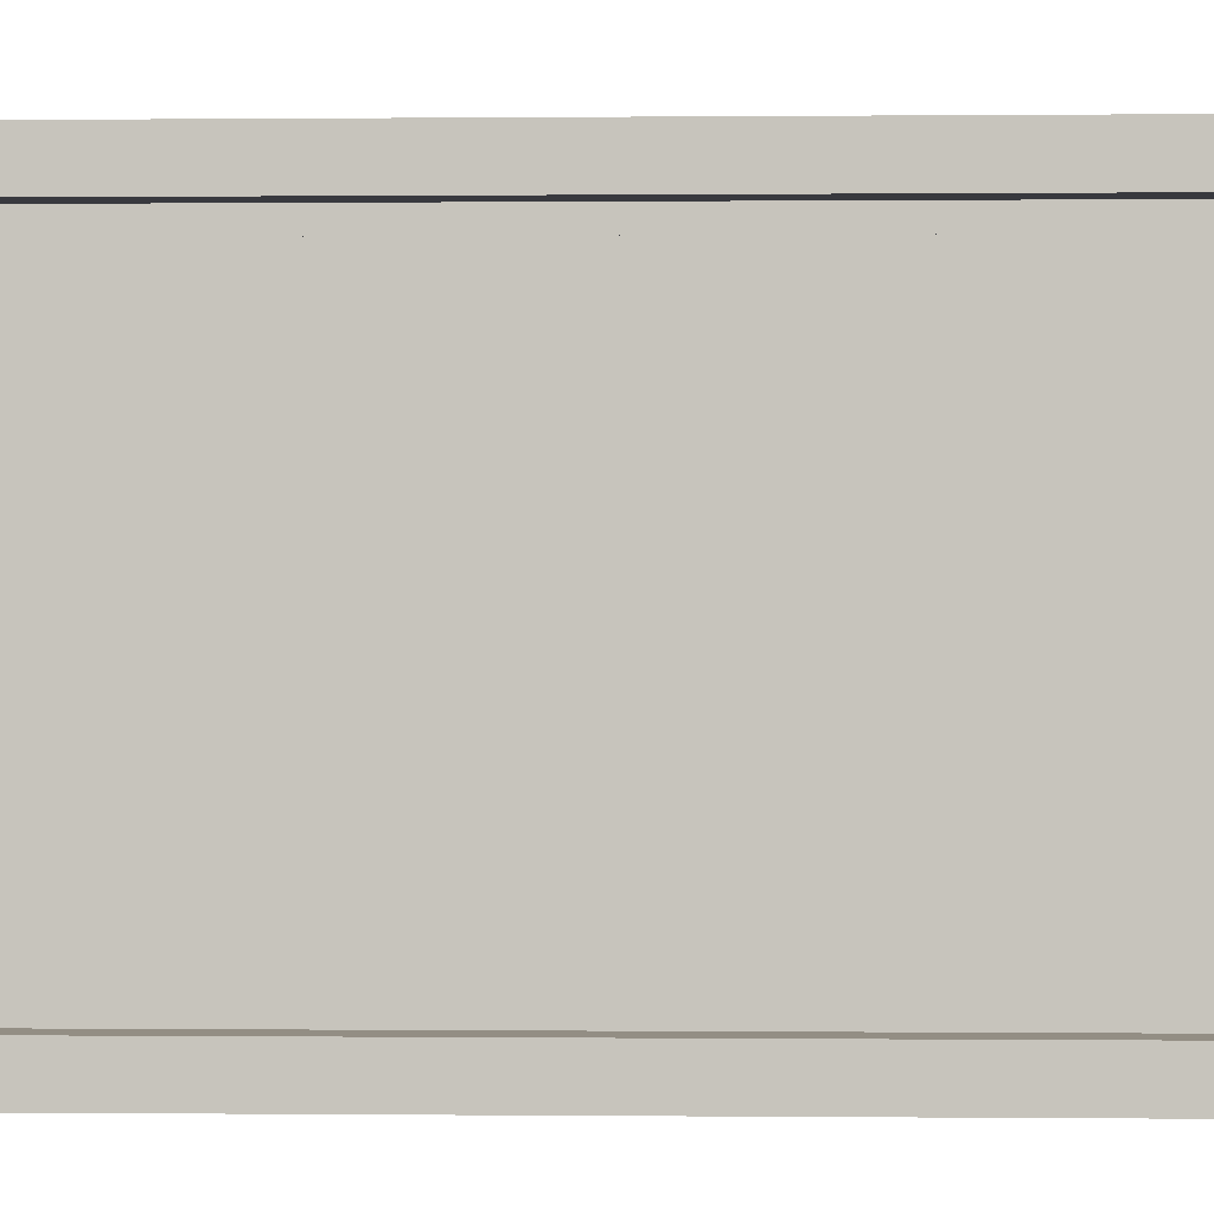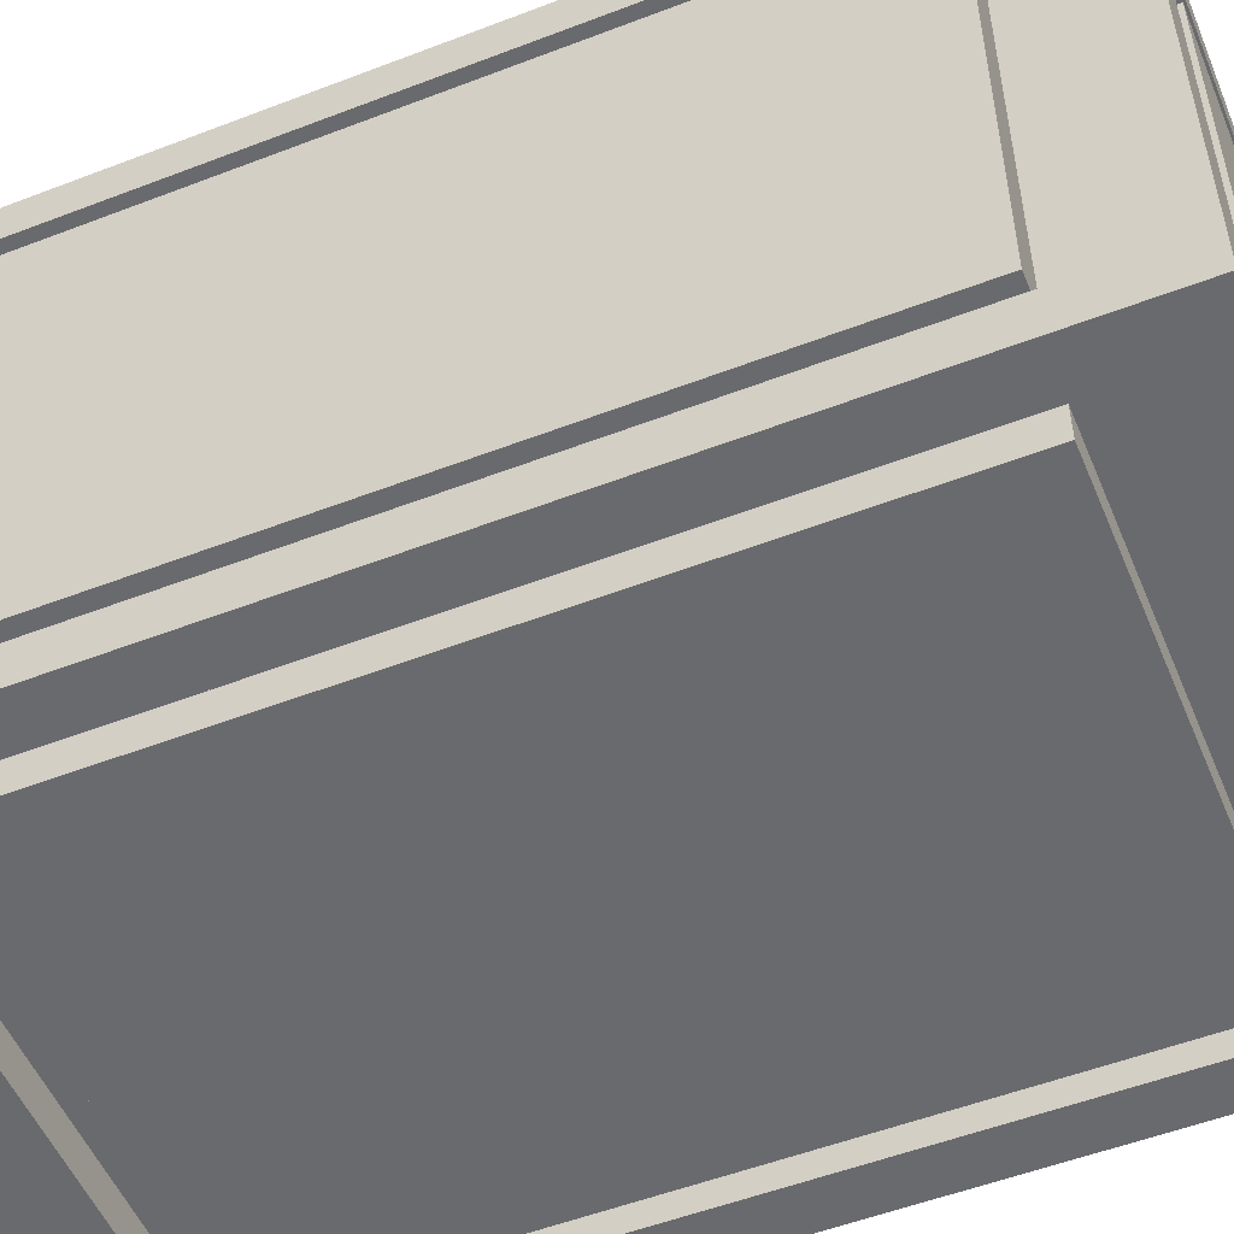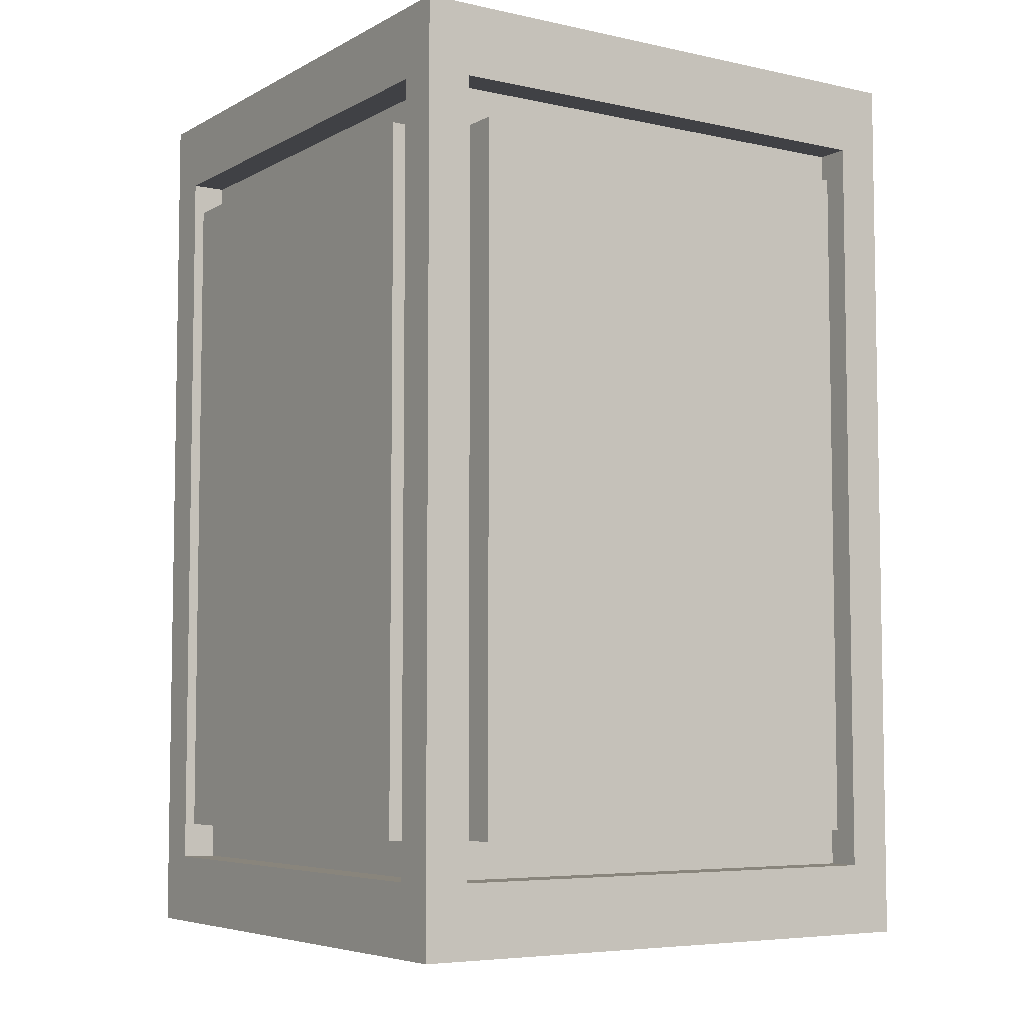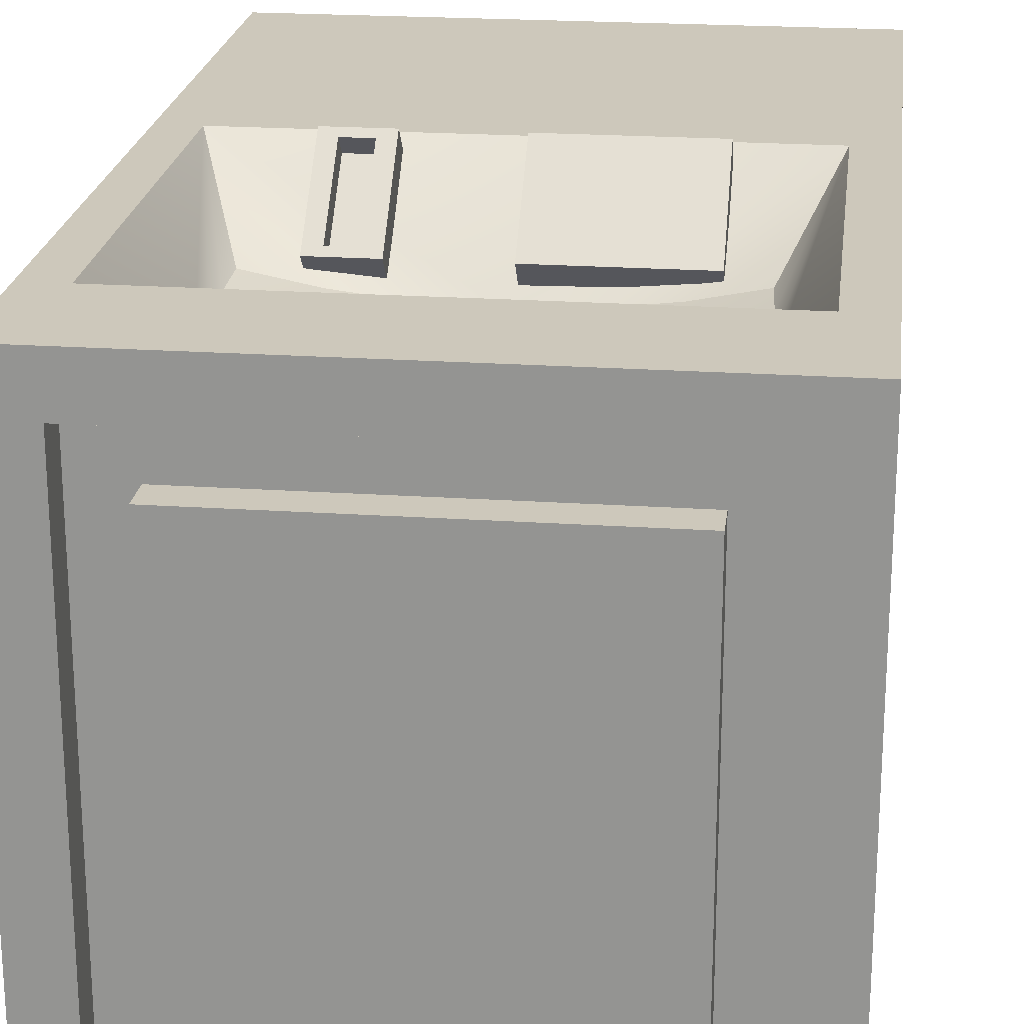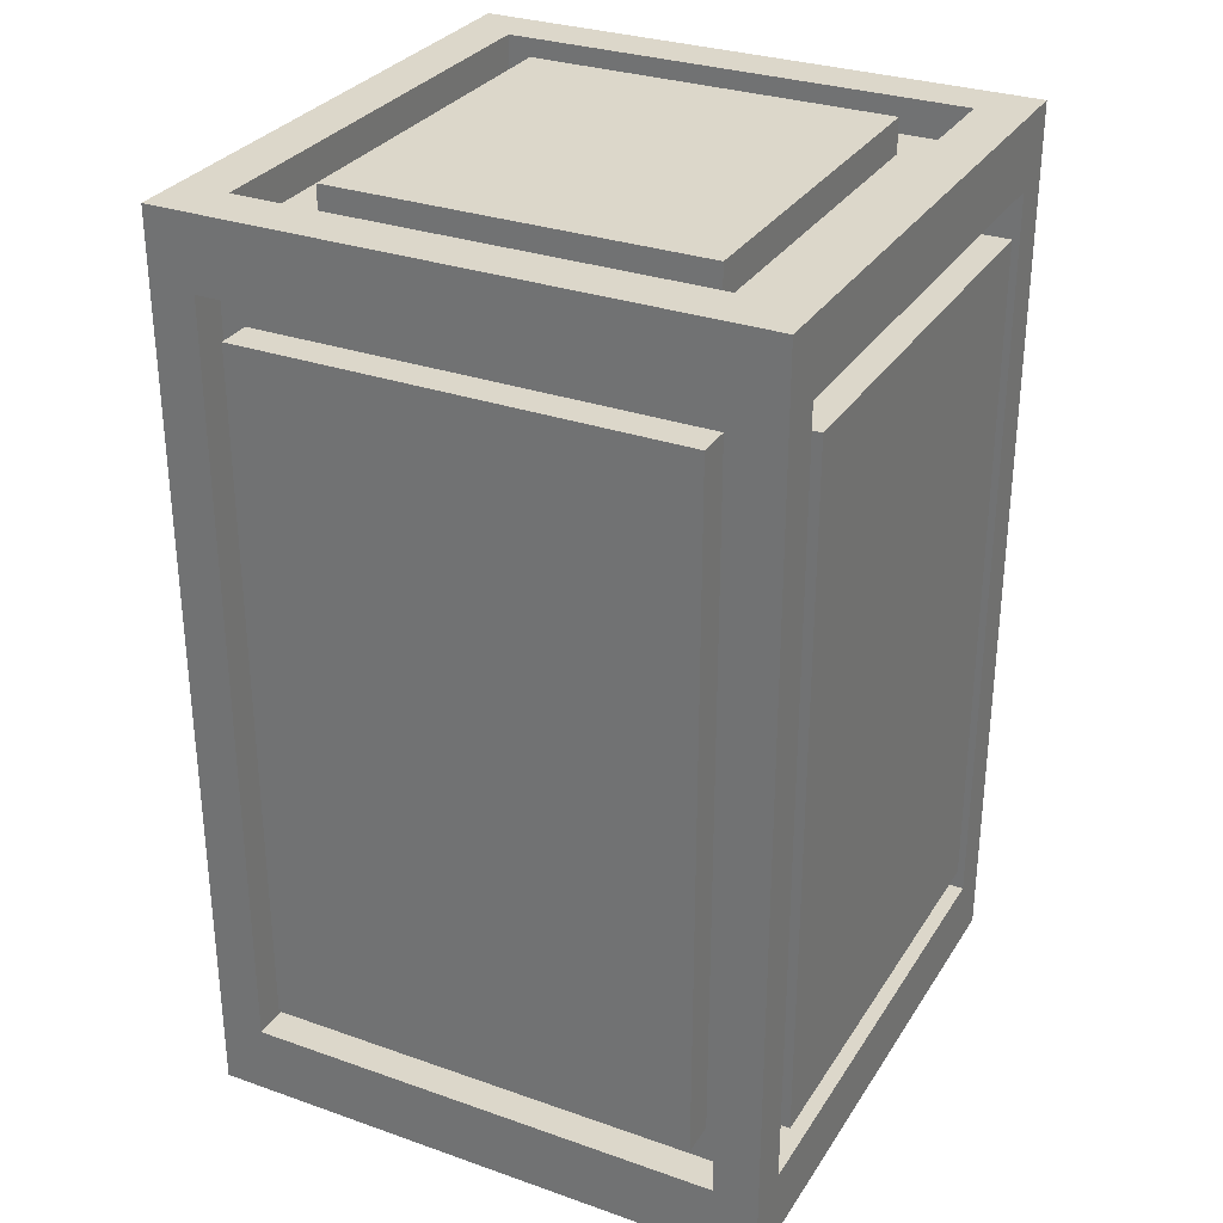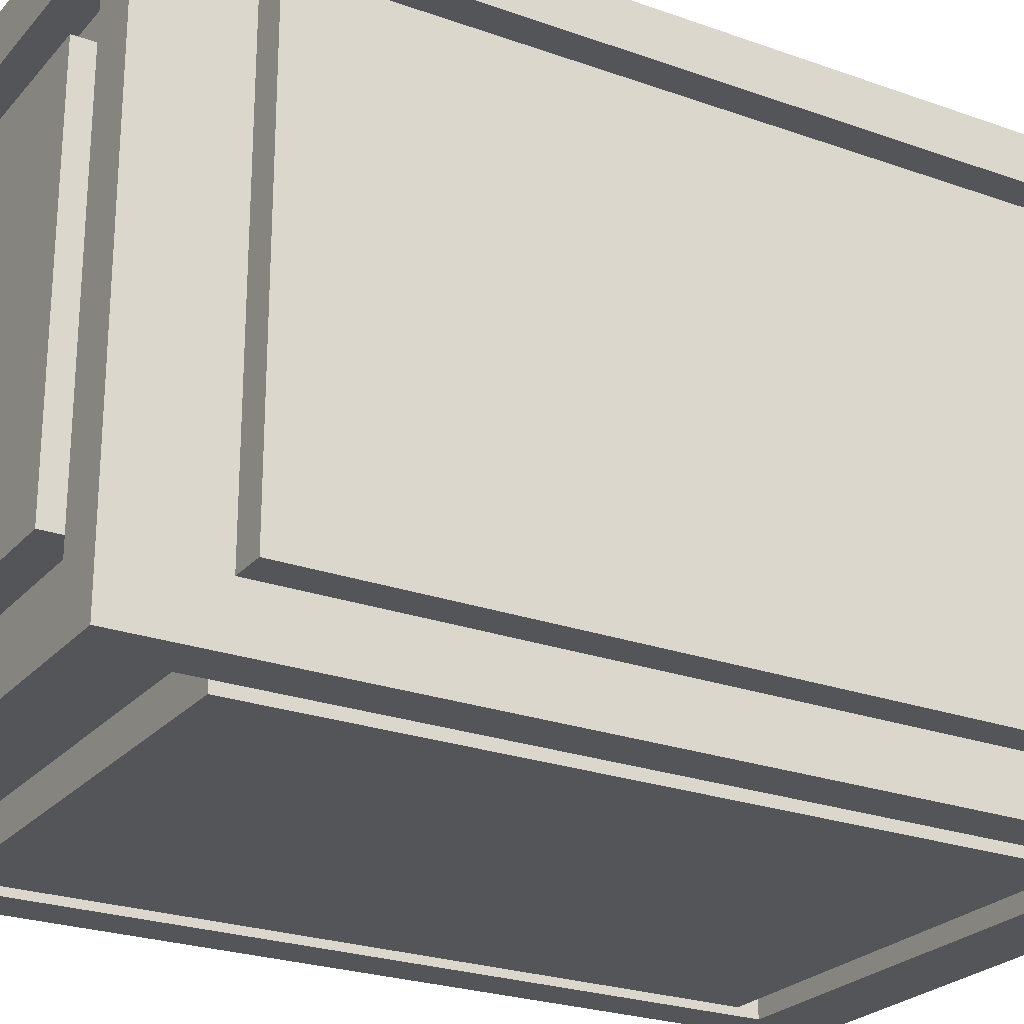
<metadata>
{"format":"obj","ext":"obj","renderer":"f3d","projection":"perspective","resolution":1024,"background":"white","views":[{"elev":0.0,"azim":-87.9,"up":"+Z"},{"elev":-53.1,"azim":-67.6,"up":"+Z"},{"elev":-5.9,"azim":146.7,"up":"+Y"},{"elev":21.9,"azim":-173.2,"up":"+Z"},{"elev":30.4,"azim":116.9,"up":"+Y"},{"elev":-24.5,"azim":59.5,"up":"+Z"}]}
</metadata>
<code>
o Cube_Cube.001
v -2.06 -4 -2.06
v -2.06 4 -2.06
v 2.06 -4 -2.06
v 2.06 4 -2.06
v -1.728 0.5069 1.857
v -1.728 2.642 1.857
v 1.728 0.5069 1.857
v 1.728 2.642 1.857
v 2.06 4 2.06
v 2.06 -4 2.06
v -2.06 -4 2.06
v -2.06 4 2.06
v 2.156 2.912 2.5
v 2.156 -0.5919 2.5
v -2.156 -0.5919 2.5
v -2.156 2.912 2.5
v 1.757 2.299 1.796
v 1.77 1.939 1.767
v 1.771 1.574 1.765
v 1.762 1.213 1.784
v 1.746 0.8571 1.817
v -1.164 0.4385 1.723
v -0.5861 0.397 1.641
v 0 0.383 1.613
v 0.5861 0.397 1.641
v 1.164 0.4385 1.723
v 1.163 2.76 1.746
v 0.585 2.832 1.679
v 0 2.856 1.656
v -0.585 2.832 1.679
v -1.163 2.76 1.746
v -1.757 2.299 1.796
v -1.77 1.939 1.767
v -1.771 1.574 1.765
v -1.762 1.213 1.784
v -1.746 0.8571 1.817
v 1.178 0.8172 1.67
v 0.5932 0.7929 1.581
v 0 0.7848 1.551
v -0.5932 0.7929 1.581
v -1.178 0.8172 1.67
v 1.189 1.209 1.63
v 0.599 1.206 1.537
v 0 1.205 1.505
v -0.599 1.206 1.537
v -1.189 1.209 1.63
v 1.195 1.61 1.612
v 0.6022 1.631 1.518
v 0 1.638 1.487
v -0.6022 1.631 1.518
v -1.195 1.61 1.612
v 1.195 2.011 1.622
v 0.6016 2.055 1.534
v 0 2.069 1.504
v -0.6016 2.055 1.534
v -1.195 2.011 1.622
v 1.184 2.399 1.666
v 0.5961 2.46 1.587
v 0 2.481 1.561
v -0.5961 2.46 1.587
v -1.184 2.399 1.666
v 2.5 -4 -2.5
v -2.5 -4 -2.5
v -2.5 4 -2.5
v 2.5 4 -2.5
v 2.5 -4 2.5
v 2.5 4 2.5
v -2.5 -4 2.5
v -2.5 4 2.5
v 2.06 -4 -2.06
v -2.06 -4 -2.06
v -2.06 4 -2.06
v 2.06 4 -2.06
v 2.06 -4 2.06
v 2.06 4 2.06
v -2.06 -4 2.06
v -2.06 4 2.06
v 1.612 -3.7 -1.612
v -1.612 -3.7 -1.612
v -1.612 3.7 -1.612
v 1.612 3.7 -1.612
v 1.612 -3.7 1.612
v 1.612 3.7 1.612
v -1.612 -3.7 1.612
v -1.612 3.7 1.612
v 2.06 -3.7 -2.06
v -2.06 -3.7 -2.06
v -2.06 3.7 -2.06
v 2.06 3.7 -2.06
v 2.06 -3.7 2.06
v 2.06 3.7 2.06
v -2.06 -3.7 2.06
v -2.06 3.7 2.06
v 1.612 -4 -1.612
v -1.612 -4 -1.612
v -1.612 4 -1.612
v 1.612 4 -1.612
v 1.612 -4 1.612
v 1.612 4 1.612
v -1.612 -4 1.612
v -1.612 4 1.612
v -2.11 -3.376 -2.5
v -2.11 3.376 -2.5
v 2.11 3.376 -2.5
v 2.11 -3.376 -2.5
v 2.5 -3.376 -2.11
v 2.5 3.376 -2.11
v 2.5 3.376 2.11
v 2.5 -3.376 2.11
v -2.5 -3.376 2.11
v -2.5 3.376 2.11
v -2.5 3.376 -2.11
v -2.5 -3.376 -2.11
v -2.11 -3.376 -2.2
v -2.11 3.376 -2.2
v 2.11 -3.376 -2.2
v 2.11 3.376 -2.2
v 2.2 3.376 -2.11
v 2.2 -3.376 -2.11
v 2.2 -3.376 2.11
v 2.2 3.376 2.11
v -2.2 3.376 2.11
v -2.2 -3.376 2.11
v -2.2 -3.376 -2.11
v -2.2 3.376 -2.11
v -1.907 -3.051 -2.2
v -1.907 3.051 -2.2
v 1.907 3.051 -2.2
v 1.907 -3.051 -2.2
v 2.2 -3.051 -1.907
v 2.2 3.051 -1.907
v 2.2 3.051 1.907
v 2.2 -3.051 1.907
v -2.2 -3.051 1.907
v -2.2 3.051 1.907
v -2.2 3.051 -1.907
v -2.2 -3.051 -1.907
v -1.907 -3.051 -2.5
v -1.907 3.051 -2.5
v 1.907 -3.051 -2.5
v 1.907 3.051 -2.5
v 2.5 3.051 -1.907
v 2.5 -3.051 -1.907
v 2.5 -3.051 1.907
v 2.5 3.051 1.907
v -2.5 3.051 1.907
v -2.5 -3.051 1.907
v -2.5 -3.051 -1.907
v -2.5 3.051 -1.907
f 109 106 119 120
f 103 104 117 115
f 61 31 6 32
f 112 113 124 125
f 10 11 76 74
f 11 1 71 76
f 13 14 66 67
f 14 15 68 66
f 16 13 67 69
f 15 16 69 68
f 21 7 14
f 22 5 15
f 27 8 13
f 32 6 16
f 5 36 15
f 36 35 15
f 35 34 15
f 15 34 16
f 34 33 16
f 33 32 16
f 6 31 16
f 31 30 16
f 30 29 16
f 16 29 13
f 29 28 13
f 28 27 13
f 7 26 14
f 26 25 14
f 25 24 14
f 14 24 15
f 24 23 15
f 23 22 15
f 8 17 13
f 17 18 13
f 18 19 13
f 13 19 14
f 19 20 14
f 20 21 14
f 22 41 36 5
f 41 46 35 36
f 46 51 34 35
f 51 56 33 34
f 56 61 32 33
f 7 21 37 26
f 26 37 38 25
f 25 38 39 24
f 24 39 40 23
f 23 40 41 22
f 21 20 42 37
f 37 42 43 38
f 38 43 44 39
f 39 44 45 40
f 40 45 46 41
f 20 19 47 42
f 42 47 48 43
f 43 48 49 44
f 44 49 50 45
f 45 50 51 46
f 19 18 52 47
f 47 52 53 48
f 48 53 54 49
f 49 54 55 50
f 50 55 56 51
f 18 17 57 52
f 52 57 58 53
f 53 58 59 54
f 54 59 60 55
f 55 60 61 56
f 17 8 27 57
f 57 27 28 58
f 58 28 29 59
f 59 29 30 60
f 60 30 31 61
f 3 1 63 62
f 2 4 65 64
f 10 3 62 66
f 4 9 67 65
f 11 10 66 68
f 9 12 69 67
f 1 11 68 63
f 12 2 64 69
f 73 72 88 89
f 75 73 89 91
f 3 10 74 70
f 1 3 70 71
f 2 12 77 72
f 12 9 75 77
f 9 4 73 75
f 4 2 72 73
f 78 82 98 94
f 82 84 100 98
f 76 71 87 92
f 74 76 92 90
f 70 74 90 86
f 71 70 86 87
f 72 77 93 88
f 77 75 91 93
f 78 79 87 86
f 80 81 89 88
f 82 78 86 90
f 81 83 91 89
f 84 82 90 92
f 83 85 93 91
f 79 84 92 87
f 85 80 88 93
f 94 98 100 95
f 99 97 96 101
f 79 78 94 95
f 80 85 101 96
f 85 83 99 101
f 83 81 97 99
f 81 80 96 97
f 84 79 95 100
f 63 64 103 102
f 64 65 104 103
f 65 62 105 104
f 62 63 102 105
f 62 65 107 106
f 65 67 108 107
f 67 66 109 108
f 66 62 106 109
f 68 69 111 110
f 69 64 112 111
f 64 63 113 112
f 63 68 110 113
f 130 131 142 143
f 129 126 138 140
f 135 136 149 146
f 110 111 122 123
f 104 105 116 117
f 107 108 121 118
f 113 110 123 124
f 102 103 115 114
f 108 109 120 121
f 111 112 125 122
f 105 102 114 116
f 106 107 118 119
f 114 115 127 126
f 115 117 128 127
f 117 116 129 128
f 116 114 126 129
f 119 118 131 130
f 118 121 132 131
f 121 120 133 132
f 120 119 130 133
f 123 122 135 134
f 122 125 136 135
f 125 124 137 136
f 124 123 134 137
f 138 139 141 140
f 143 142 145 144
f 147 146 149 148
f 136 137 148 149
f 127 128 141 139
f 133 130 143 144
f 134 135 146 147
f 128 129 140 141
f 131 132 145 142
f 137 134 147 148
f 126 127 139 138
f 132 133 144 145
o Cube.001_Cube.002
v -1.403 -0.7058 2.159
v -1.403 0.04339 1.496
v -0.06987 -0.7058 2.159
v -0.06987 0.04339 1.496
v -1.403 -0.3214 2.593
v -1.403 0.4278 1.931
v -0.06987 -0.3214 2.593
v -0.06987 0.4278 1.931
f 150 151 153 152
f 152 153 157 156
f 156 157 155 154
f 154 155 151 150
f 152 156 154 150
f 157 153 151 155
o Cube.002_Cube.003
v 0.7867 -0.7058 2.159
v 0.7867 0.04339 1.496
v 1.324 -0.7058 2.159
v 1.324 0.04339 1.496
v 0.7867 -0.3214 2.593
v 0.7867 0.4278 1.931
v 1.324 -0.3214 2.593
v 1.324 0.4278 1.931
v 1.18 -0.261 2.54
v 1.18 0.3674 1.985
v 0.9301 0.3674 1.985
v 0.9301 -0.261 2.54
v 1.18 0.2414 1.842
v 1.18 -0.3869 2.398
v 0.9301 -0.3869 2.398
v 0.9301 0.2414 1.842
f 158 159 161 160
f 160 161 165 164
f 169 166 171 172
f 162 163 159 158
f 160 164 162 158
f 165 161 159 163
f 164 165 167 166
f 165 163 168 167
f 163 162 169 168
f 162 164 166 169
f 171 170 173 172
f 167 168 173 170
f 166 167 170 171
f 168 169 172 173

</code>
